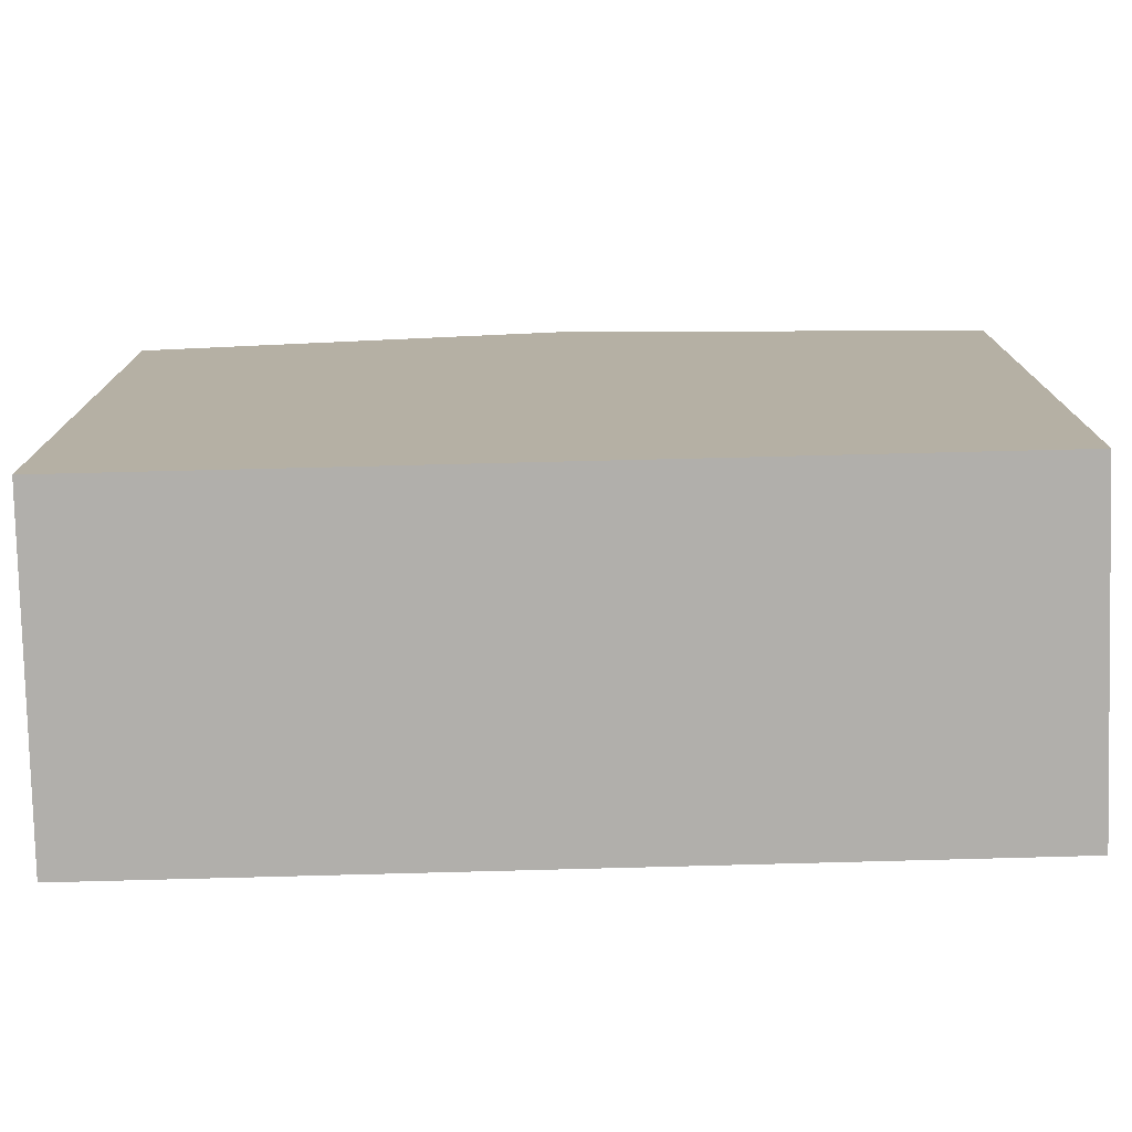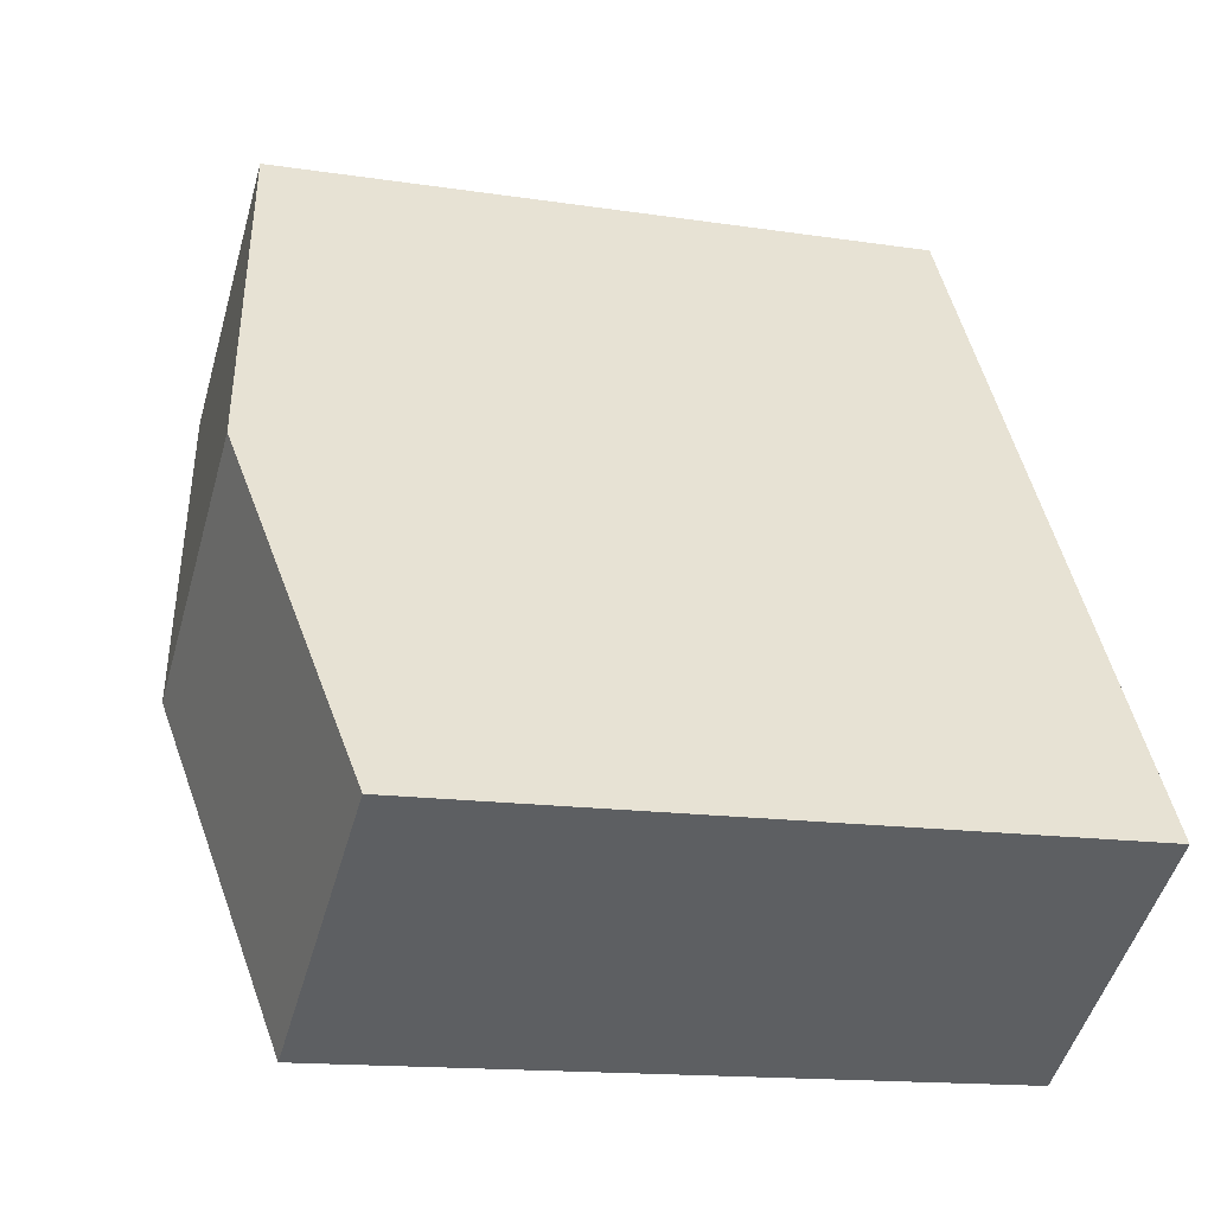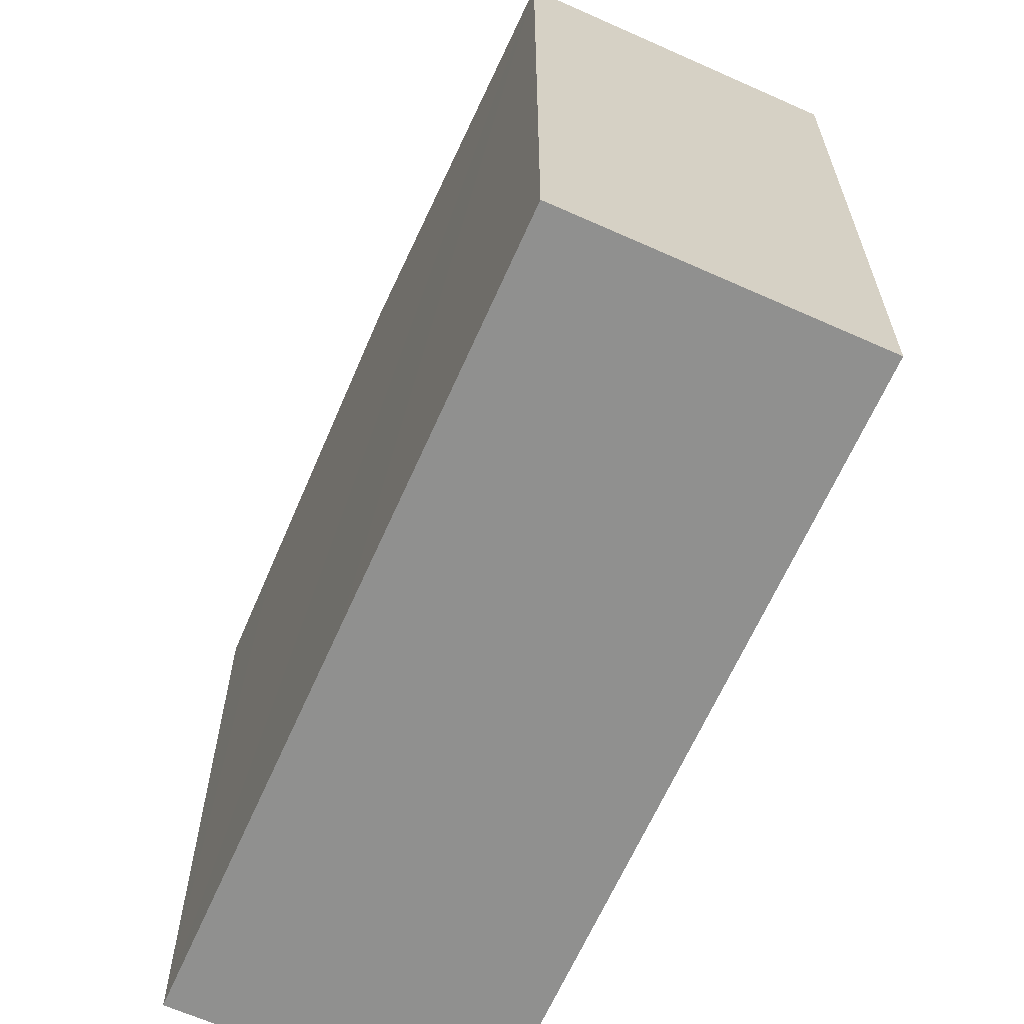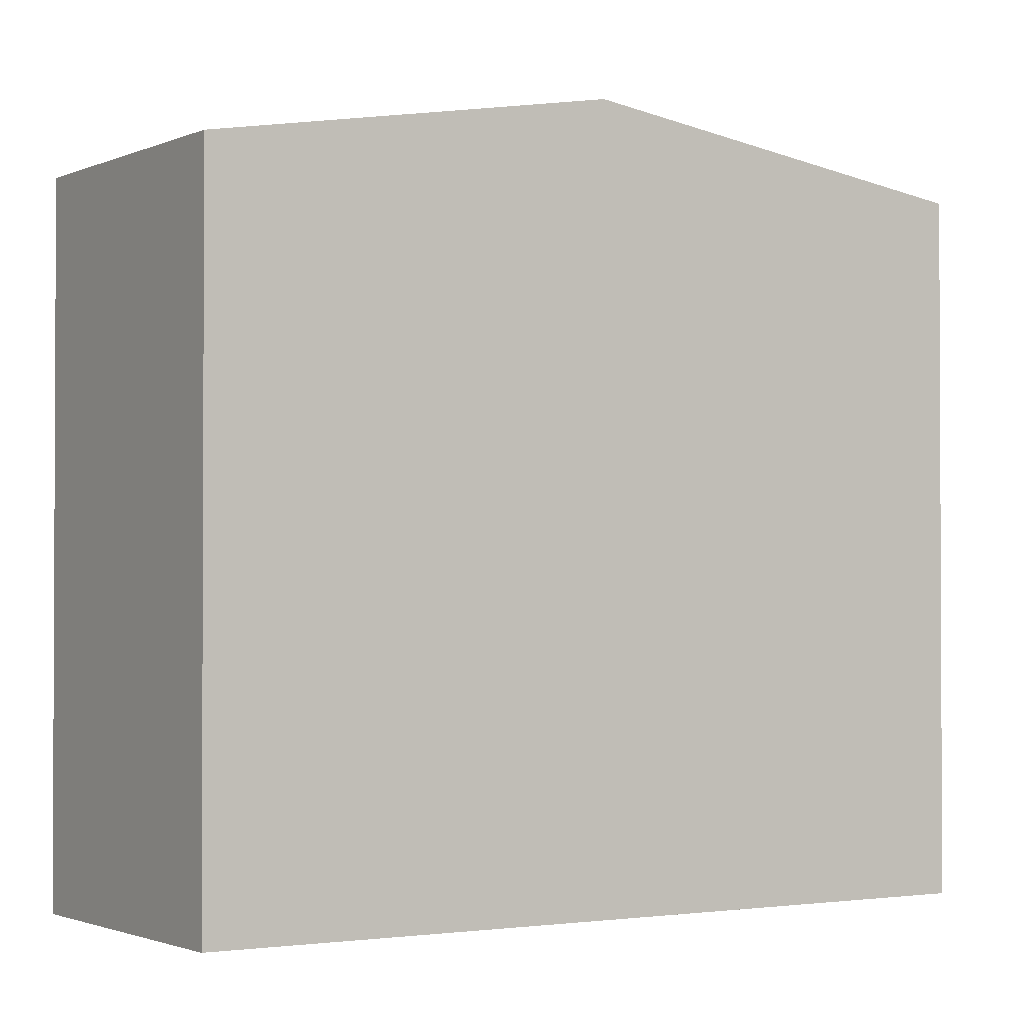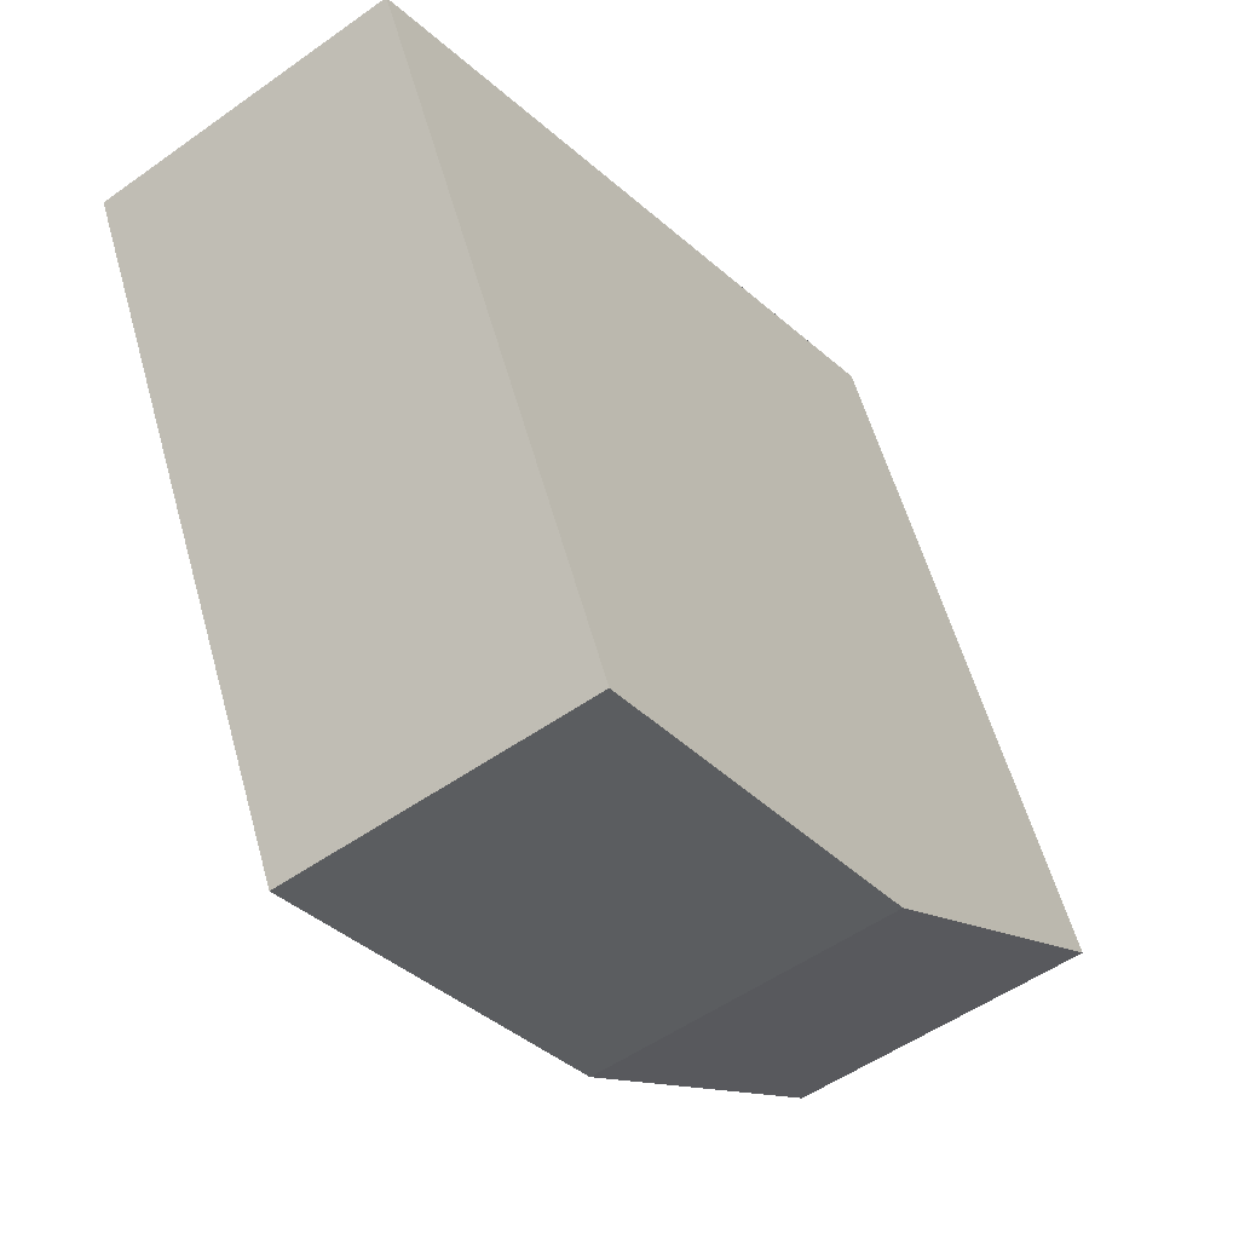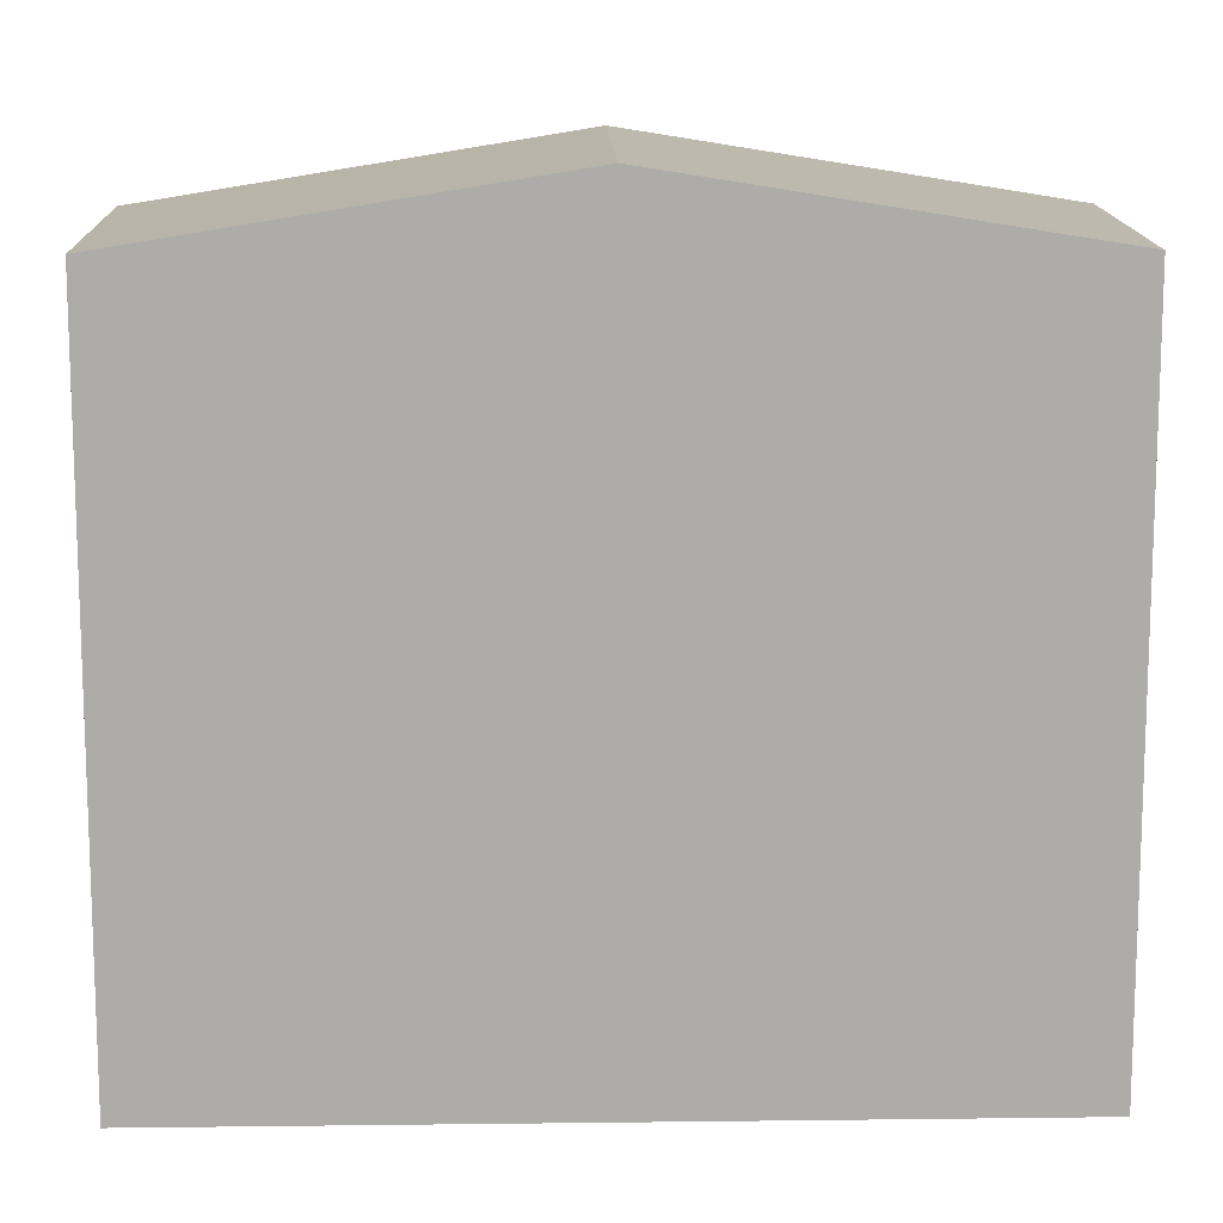
<metadata>
{"format":"obj","ext":"obj","renderer":"f3d","projection":"perspective","resolution":1024,"background":"white","views":[{"elev":-78.2,"azim":125.1,"up":"+Y"},{"elev":-14.3,"azim":-108.8,"up":"+Z"},{"elev":-65.6,"azim":9.6,"up":"+Y"},{"elev":-1.6,"azim":91.3,"up":"+Y"},{"elev":57.8,"azim":164.4,"up":"+Z"},{"elev":13.6,"azim":122.1,"up":"+Y"}]}
</metadata>
<code>
v  7.367 7.11 5.203
v  2.335 7.788 3.518
v  4.658 7.11 7.017
v  5.036 7.788 1.709
v  2.705 7.11 -1.784
v  0.627 7.29 0.945
v  0.627 7.108 -0.414
v  0 7.107 4.352e-16
v  0 0 0
v  0.627 2.535e-17 -0.414
v  2.705 1.092e-16 -1.784
v  2.335 -2.154e-16 3.518
v  4.658 -4.297e-16 7.017
v  0.627 -5.786e-17 0.945
v  7.367 -3.186e-16 5.203
v  5.036 -1.046e-16 1.709
g defaultobject
f 1 2 3
f 2 1 4
f 5 2 4
f 2 5 6
f 6 5 7
f 6 7 8
f 7 9 8
f 9 7 5
f 9 5 10
f 10 5 11
f 9 6 8
f 6 9 2
f 2 9 3
f 3 9 12
f 3 12 13
f 12 9 14
f 13 1 3
f 1 13 15
f 15 4 1
f 4 15 5
f 5 15 11
f 11 15 16
f 12 15 13
f 15 12 16
f 16 12 14
f 16 14 11
f 11 14 9
f 11 9 10

</code>
